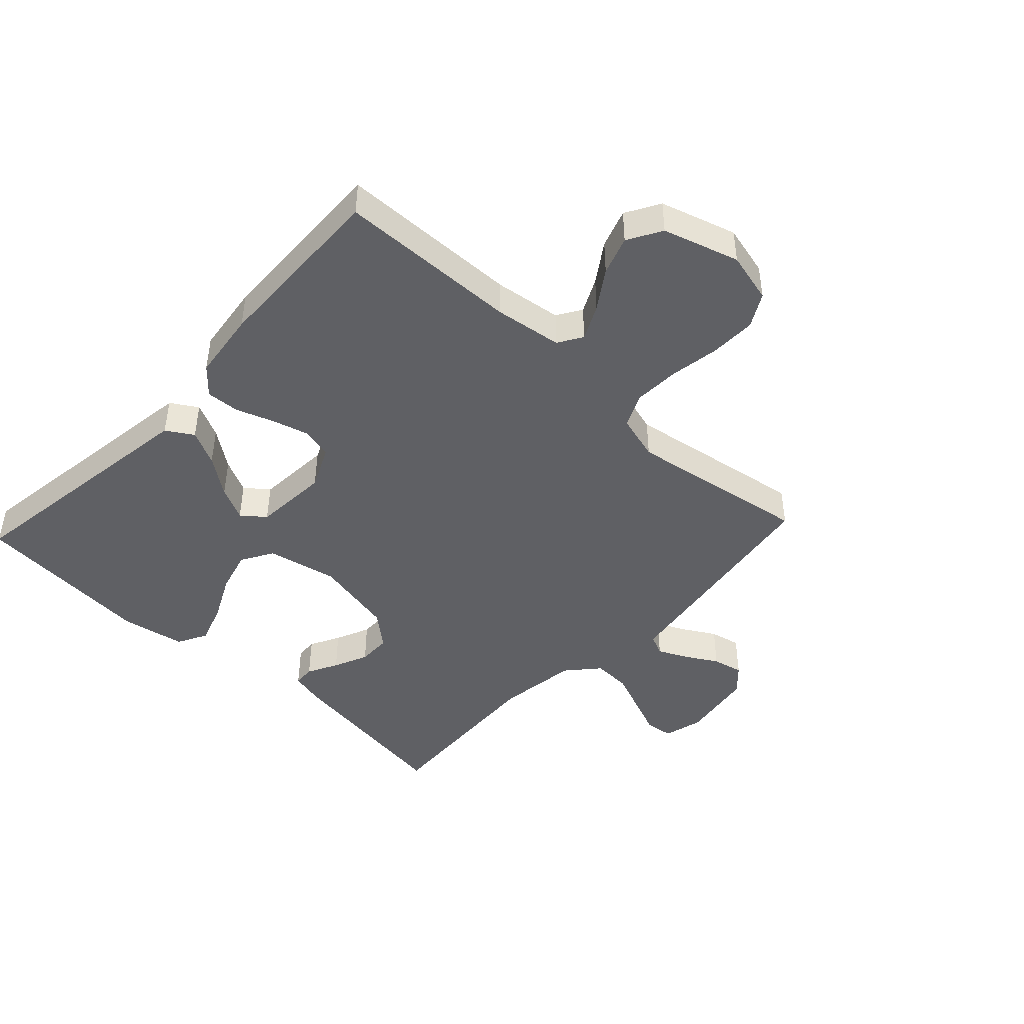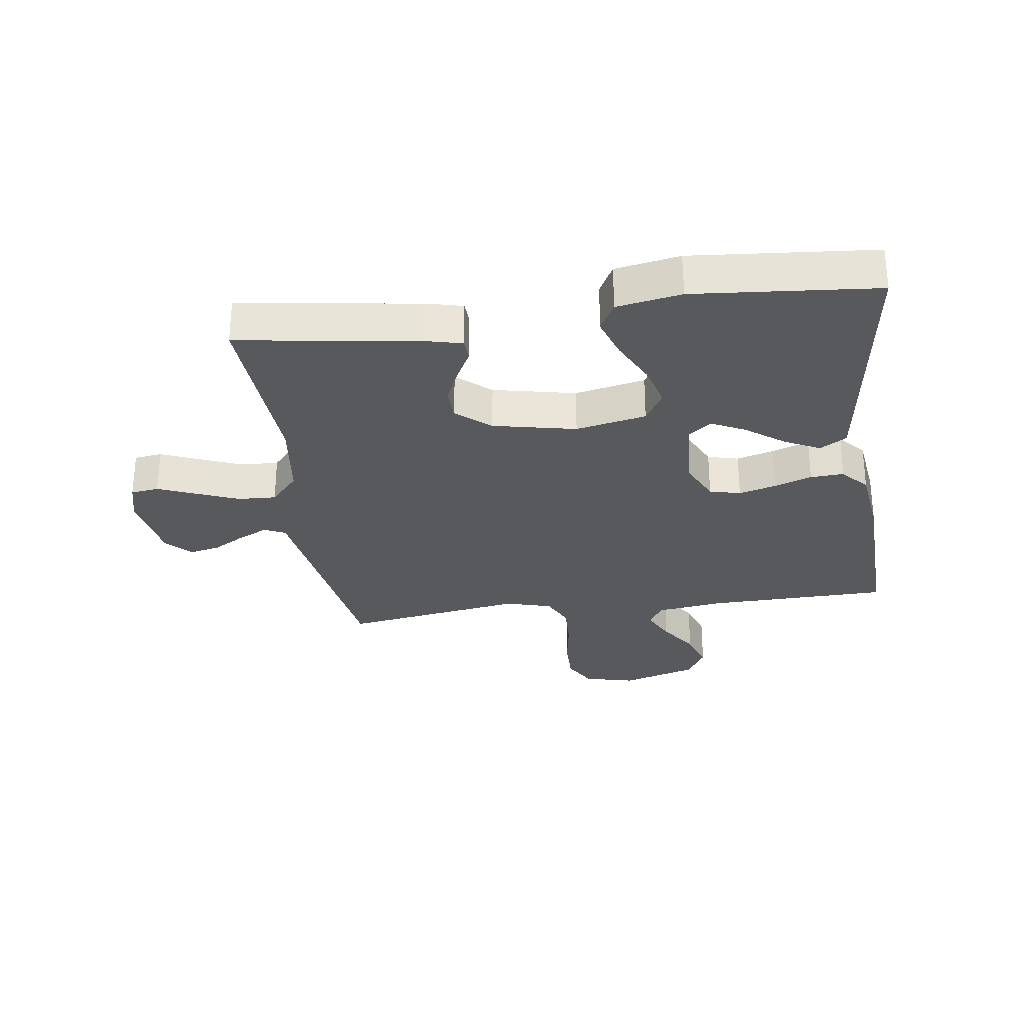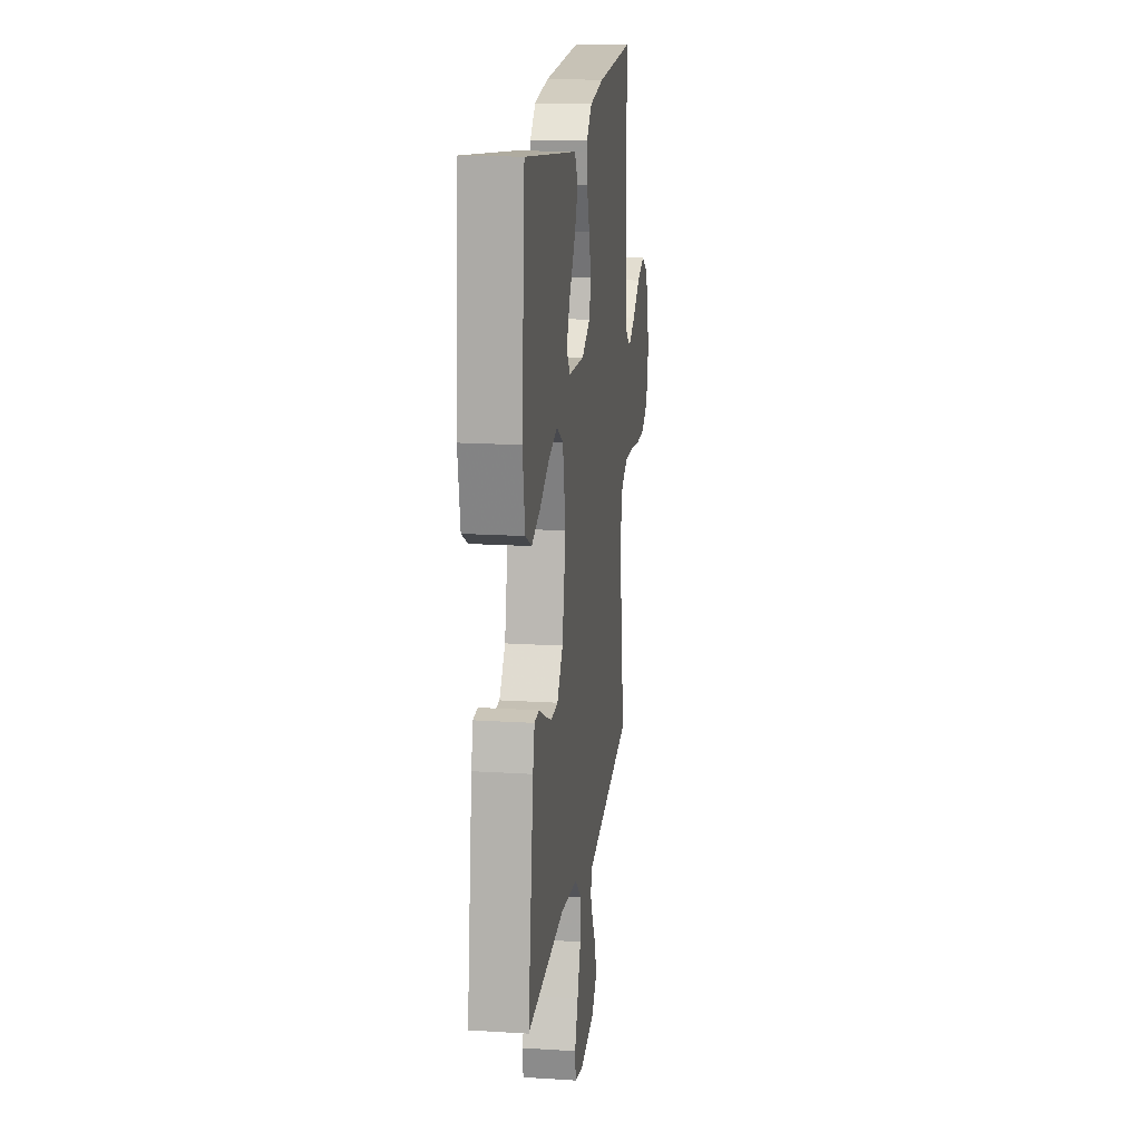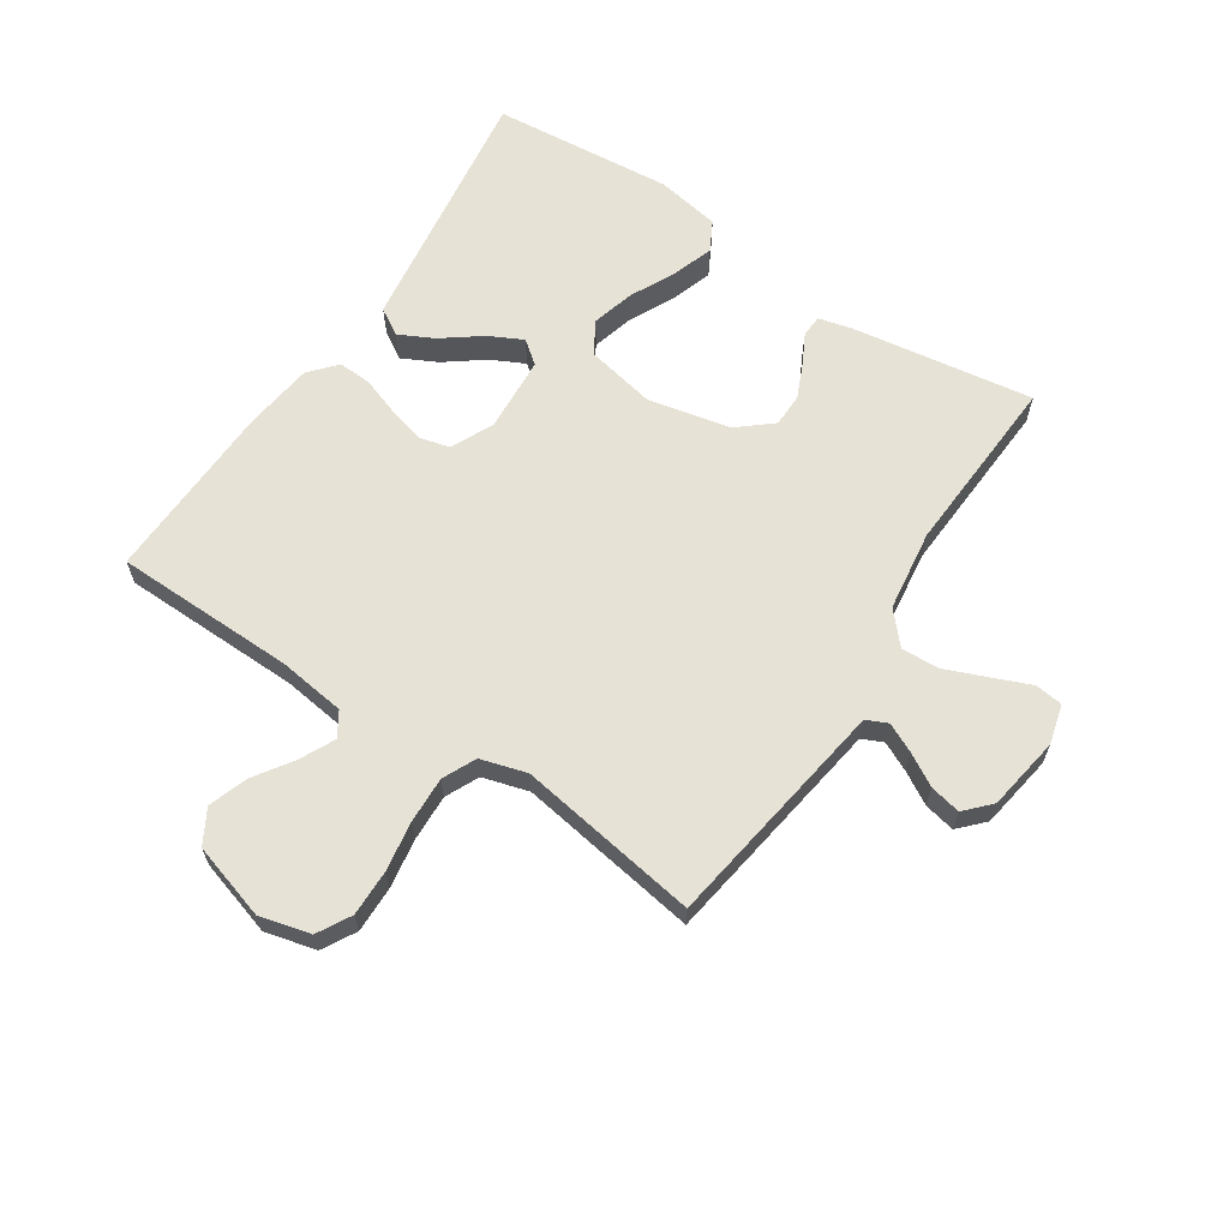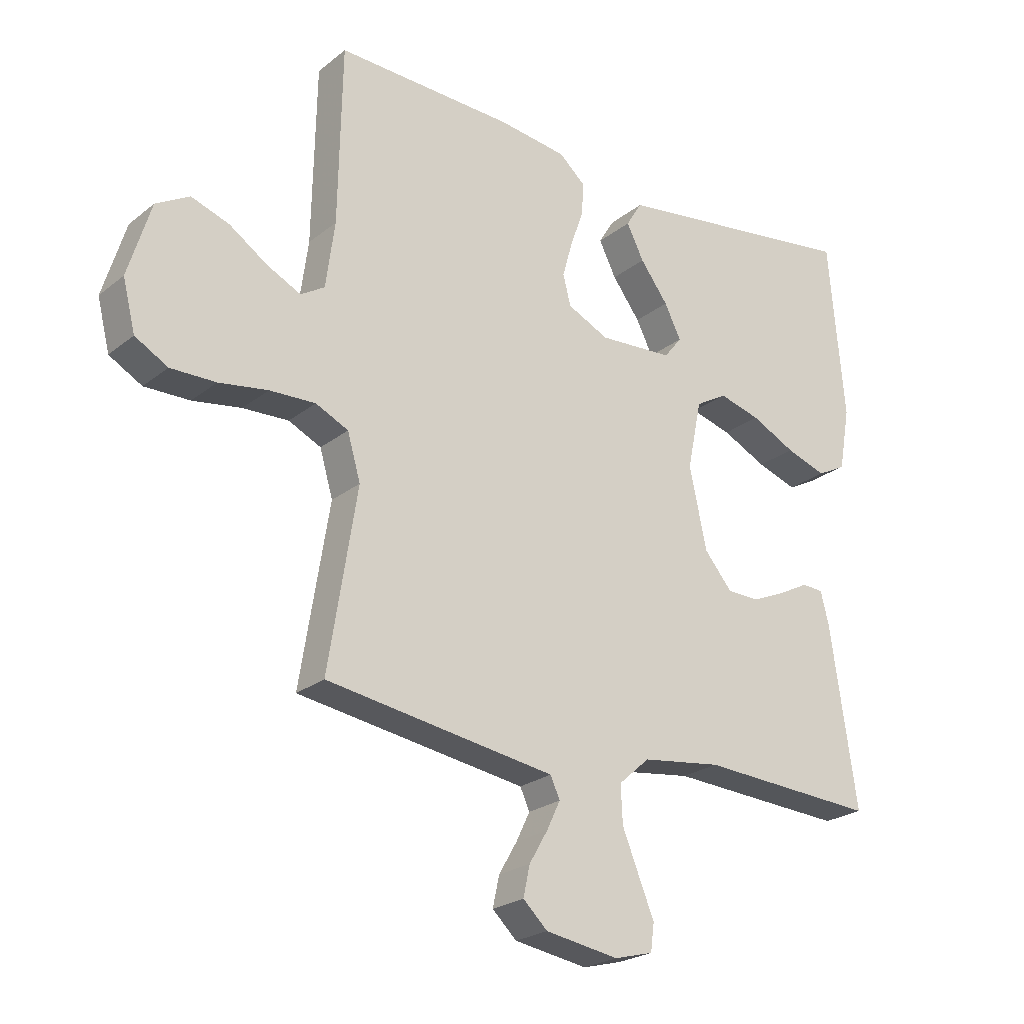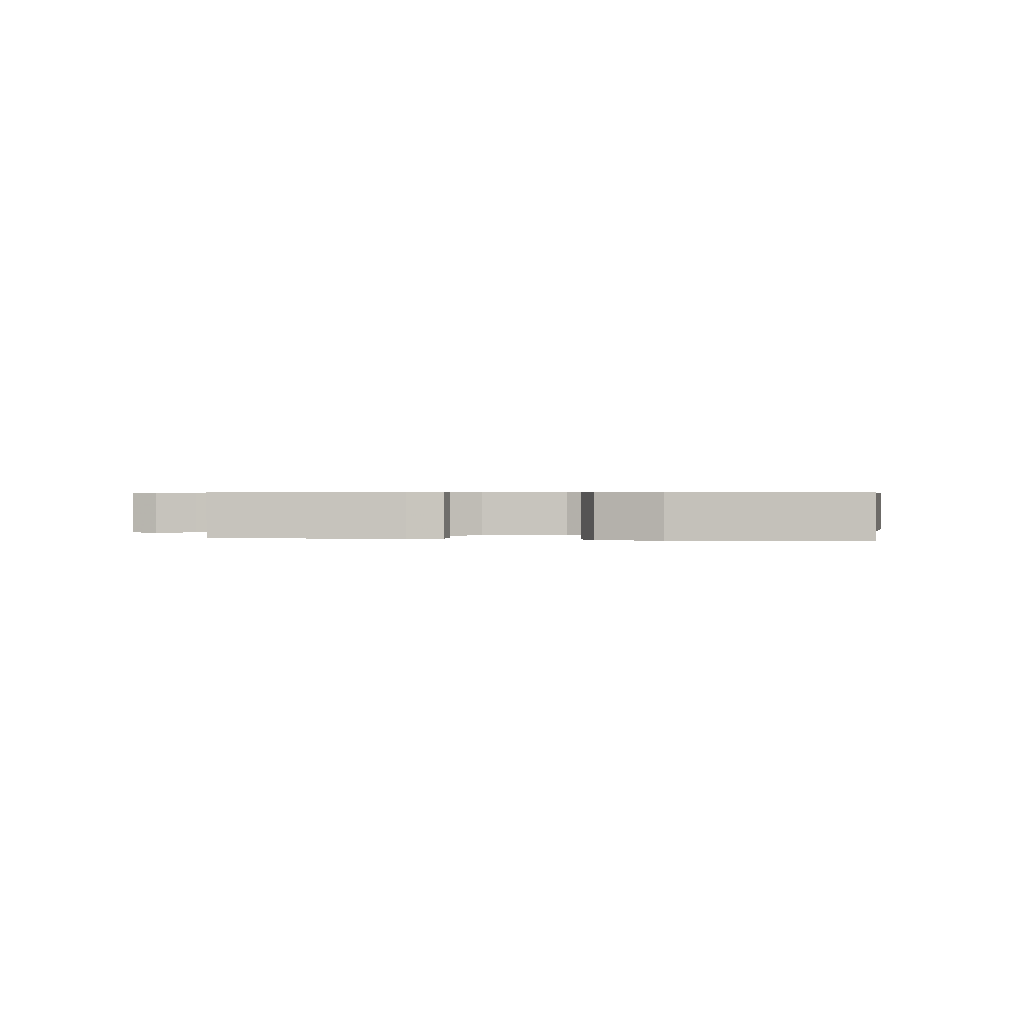
<metadata>
{"format":"obj","ext":"obj","renderer":"f3d","projection":"perspective","resolution":1024,"background":"white","views":[{"elev":-44.6,"azim":46.9,"up":"+Y"},{"elev":-29.2,"azim":-82.1,"up":"+Y"},{"elev":17.4,"azim":-82.8,"up":"+Z"},{"elev":63.7,"azim":123.3,"up":"+Y"},{"elev":-23.6,"azim":142.5,"up":"+Z"},{"elev":0.5,"azim":-79.3,"up":"+Y"}]}
</metadata>
<code>
v 0.5 0.07 0.5
v 0.506 0.07 0.2
v 0.521 0.07 0.089
v 0.561 0.07 0.064
v 0.618 0.07 0.092
v 0.682 0.07 0.135
v 0.746 0.07 0.157
v 0.802 0.07 0.125
v 0.84 0.07 0
v 0.819 0.07 -0.084
v 0.764 0.07 -0.115
v 0.688 0.07 -0.114
v 0.606 0.07 -0.101
v 0.529 0.07 -0.098
v 0.474 0.07 -0.124
v 0.452 0.07 -0.2
v 0.5 0.07 -0.5
v 0.2 0.07 -0.546
v 0.115 0.07 -0.559
v 0.099 0.07 -0.594
v 0.122 0.07 -0.642
v 0.153 0.07 -0.695
v 0.164 0.07 -0.746
v 0.123 0.07 -0.785
v 0 0.07 -0.805
v -0.065 0.07 -0.788
v -0.071 0.07 -0.742
v -0.045 0.07 -0.679
v -0.017 0.07 -0.61
v -0.014 0.07 -0.547
v -0.066 0.07 -0.501
v -0.2 0.07 -0.483
v -0.5 0.07 -0.5
v -0.456 0.07 -0.2
v -0.442 0.07 -0.144
v -0.406 0.07 -0.142
v -0.356 0.07 -0.168
v -0.299 0.07 -0.193
v -0.244 0.07 -0.192
v -0.197 0.07 -0.136
v -0.168 0.07 0
v -0.192 0.07 0.116
v -0.245 0.07 0.147
v -0.315 0.07 0.128
v -0.39 0.07 0.091
v -0.458 0.07 0.068
v -0.507 0.07 0.094
v -0.526 0.07 0.2
v -0.5 0.07 0.5
v -0.2 0.07 0.458
v -0.078 0.07 0.441
v -0.051 0.07 0.397
v -0.08 0.07 0.339
v -0.127 0.07 0.276
v -0.155 0.07 0.22
v -0.125 0.07 0.182
v 0 0.07 0.174
v 0.07 0.07 0.207
v 0.083 0.07 0.258
v 0.066 0.07 0.319
v 0.044 0.07 0.381
v 0.041 0.07 0.436
v 0.085 0.07 0.475
v 0.2 0.07 0.49
v 0.5 0 0.5
v 0.506 0 0.2
v 0.521 0 0.089
v 0.561 0 0.064
v 0.618 0 0.092
v 0.682 0 0.135
v 0.746 0 0.157
v 0.802 0 0.125
v 0.84 0 0
v 0.819 0 -0.084
v 0.764 0 -0.115
v 0.688 0 -0.114
v 0.606 0 -0.101
v 0.529 0 -0.098
v 0.474 0 -0.124
v 0.452 0 -0.2
v 0.5 0 -0.5
v 0.2 0 -0.546
v 0.115 0 -0.559
v 0.099 0 -0.594
v 0.122 0 -0.642
v 0.153 0 -0.695
v 0.164 0 -0.746
v 0.123 0 -0.785
v 0 0 -0.805
v -0.065 0 -0.788
v -0.071 0 -0.742
v -0.045 0 -0.679
v -0.017 0 -0.61
v -0.014 0 -0.547
v -0.066 0 -0.501
v -0.2 0 -0.483
v -0.5 0 -0.5
v -0.456 0 -0.2
v -0.442 0 -0.144
v -0.406 0 -0.142
v -0.356 0 -0.168
v -0.299 0 -0.193
v -0.244 0 -0.192
v -0.197 0 -0.136
v -0.168 0 0
v -0.192 0 0.116
v -0.245 0 0.147
v -0.315 0 0.128
v -0.39 0 0.091
v -0.458 0 0.068
v -0.507 0 0.094
v -0.526 0 0.2
v -0.5 0 0.5
v -0.2 0 0.458
v -0.078 0 0.441
v -0.051 0 0.397
v -0.08 0 0.339
v -0.127 0 0.276
v -0.155 0 0.22
v -0.125 0 0.182
v 0 0 0.174
v 0.07 0 0.207
v 0.083 0 0.258
v 0.066 0 0.319
v 0.044 0 0.381
v 0.041 0 0.436
v 0.085 0 0.475
v 0.2 0 0.49
f 64 1 2
f 63 64 2
f 62 63 2
f 61 62 2
f 60 61 2
f 59 60 2 3
f 58 59 3 4
f 57 58 4
f 56 57 4
f 52 53 54
f 51 52 54
f 50 51 54
f 50 54 55
f 49 50 55
f 48 49 55
f 47 48 55
f 46 47 55
f 45 46 55
f 44 45 55
f 43 44 55 56
f 35 36 37
f 34 35 37
f 33 34 37
f 32 33 37
f 31 32 37 38
f 30 31 38 39
f 26 27 28
f 25 26 28
f 24 25 28
f 23 24 28
f 22 23 28
f 21 22 28
f 20 21 28 29
f 19 20 29 30
f 30 39 40
f 19 30 40
f 18 19 40
f 17 18 40
f 16 17 40
f 11 12 13
f 10 11 13
f 9 10 13
f 8 9 13
f 7 8 13
f 6 7 13
f 5 6 13
f 4 5 13 14
f 4 14 15
f 56 4 15
f 43 56 15
f 42 43 15
f 41 42 15 16
f 16 40 41
f 66 65 128
f 66 128 127
f 66 127 126
f 66 126 125
f 66 125 124
f 67 66 124 123
f 68 67 123 122
f 68 122 121
f 68 121 120
f 118 117 116
f 118 116 115
f 118 115 114
f 119 118 114
f 119 114 113
f 119 113 112
f 119 112 111
f 119 111 110
f 119 110 109
f 119 109 108
f 120 119 108 107
f 101 100 99
f 101 99 98
f 101 98 97
f 101 97 96
f 102 101 96 95
f 103 102 95 94
f 92 91 90
f 92 90 89
f 92 89 88
f 92 88 87
f 92 87 86
f 92 86 85
f 93 92 85 84
f 94 93 84 83
f 104 103 94
f 104 94 83
f 104 83 82
f 104 82 81
f 104 81 80
f 77 76 75
f 77 75 74
f 77 74 73
f 77 73 72
f 77 72 71
f 77 71 70
f 77 70 69
f 78 77 69 68
f 79 78 68
f 79 68 120
f 79 120 107
f 79 107 106
f 80 79 106 105
f 105 104 80
f 1 65 66 2
f 2 66 67 3
f 3 67 68 4
f 4 68 69 5
f 5 69 70 6
f 6 70 71 7
f 7 71 72 8
f 8 72 73 9
f 9 73 74 10
f 10 74 75 11
f 11 75 76 12
f 12 76 77 13
f 13 77 78 14
f 14 78 79 15
f 15 79 80 16
f 16 80 81 17
f 17 81 82 18
f 18 82 83 19
f 19 83 84 20
f 20 84 85 21
f 21 85 86 22
f 22 86 87 23
f 23 87 88 24
f 24 88 89 25
f 25 89 90 26
f 26 90 91 27
f 27 91 92 28
f 28 92 93 29
f 29 93 94 30
f 30 94 95 31
f 31 95 96 32
f 32 96 97 33
f 33 97 98 34
f 34 98 99 35
f 35 99 100 36
f 36 100 101 37
f 37 101 102 38
f 38 102 103 39
f 39 103 104 40
f 40 104 105 41
f 41 105 106 42
f 42 106 107 43
f 43 107 108 44
f 44 108 109 45
f 45 109 110 46
f 46 110 111 47
f 47 111 112 48
f 48 112 113 49
f 49 113 114 50
f 50 114 115 51
f 51 115 116 52
f 52 116 117 53
f 53 117 118 54
f 54 118 119 55
f 55 119 120 56
f 56 120 121 57
f 57 121 122 58
f 58 122 123 59
f 59 123 124 60
f 60 124 125 61
f 61 125 126 62
f 62 126 127 63
f 63 127 128 64
f 64 128 65 1

</code>
